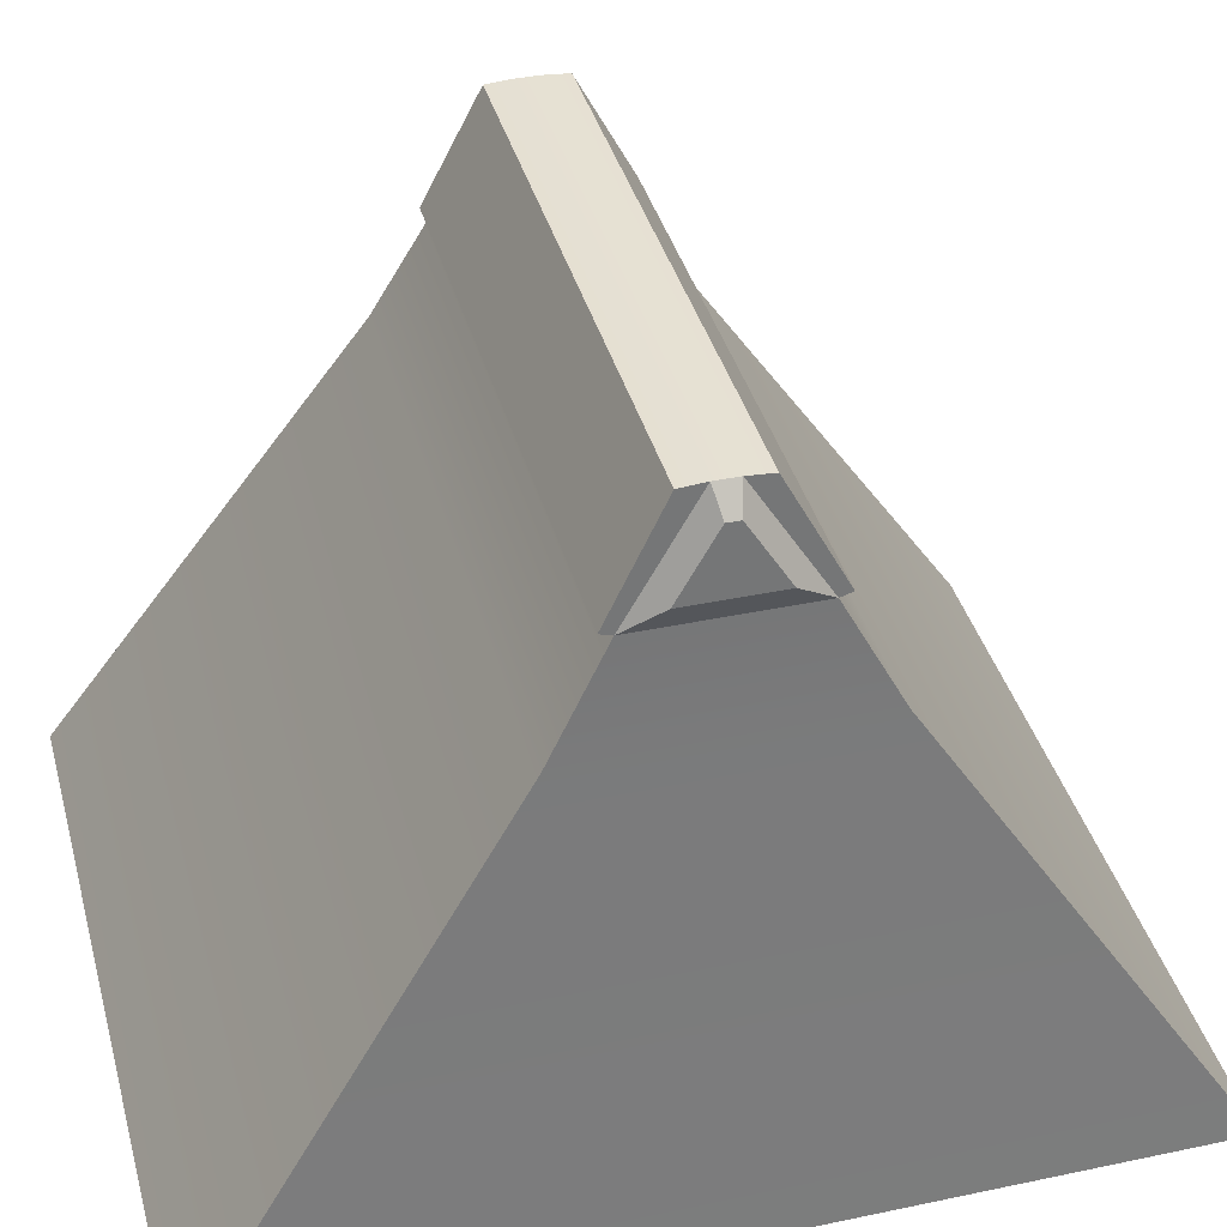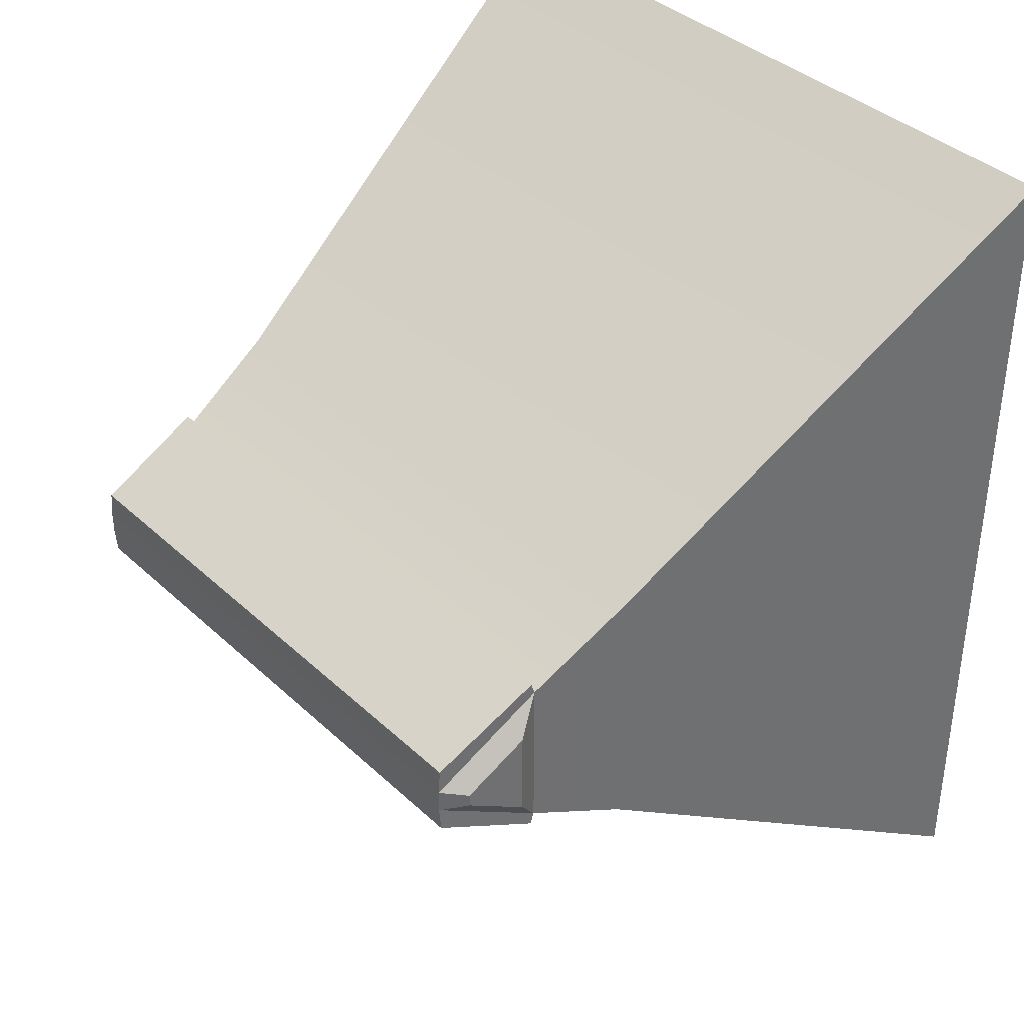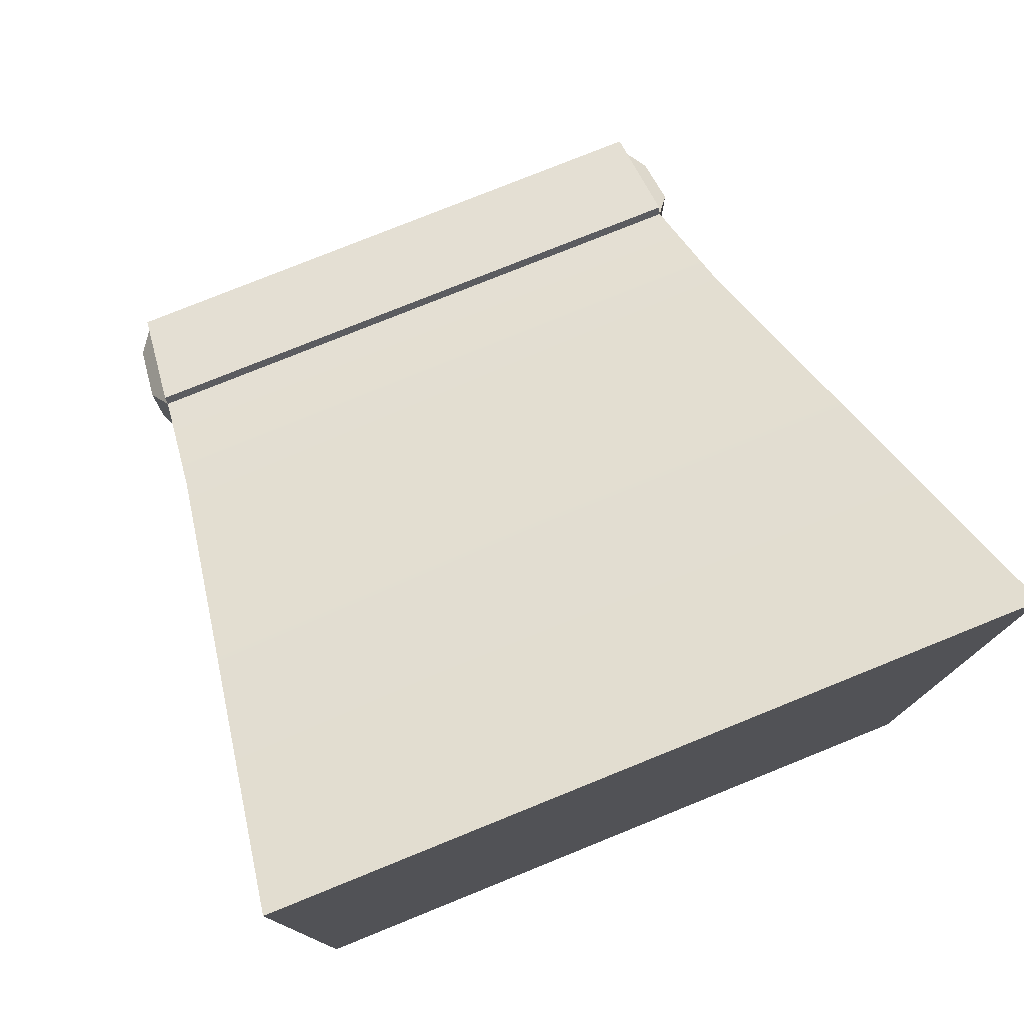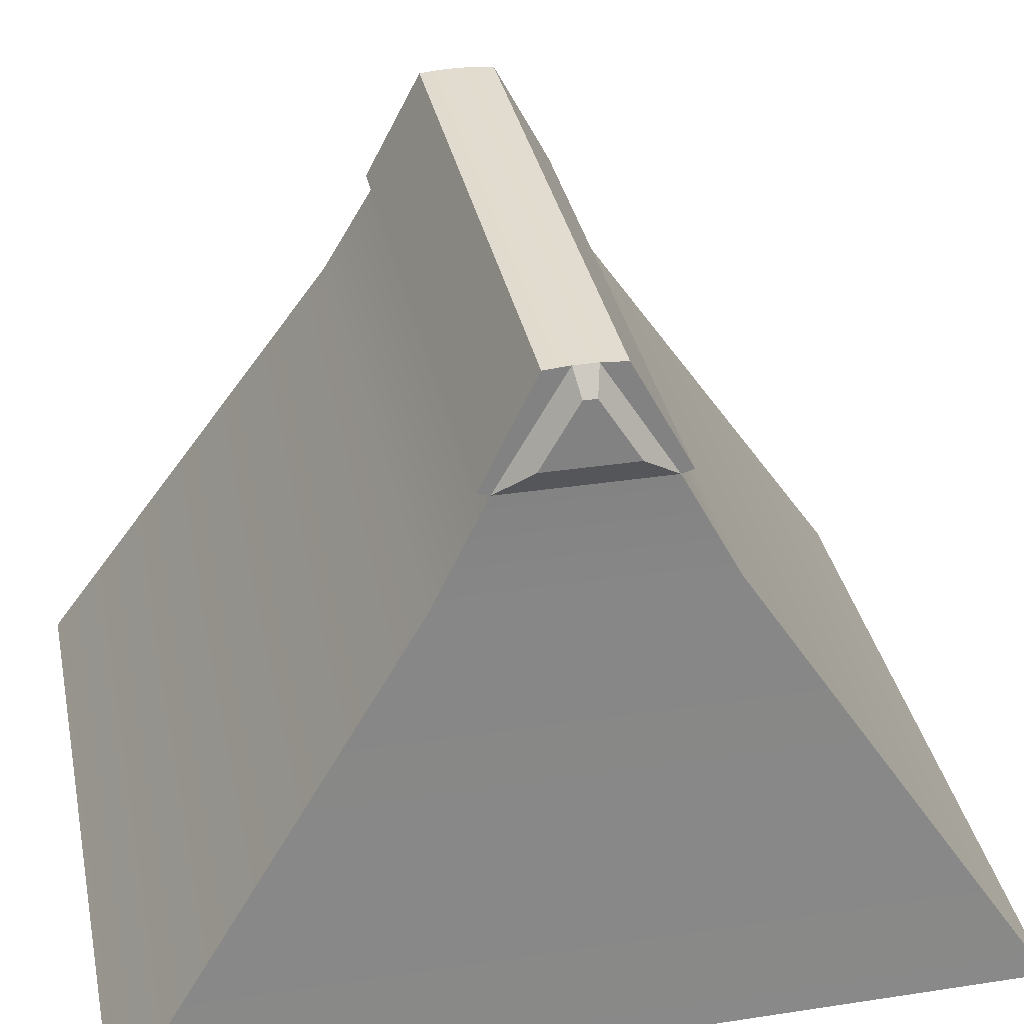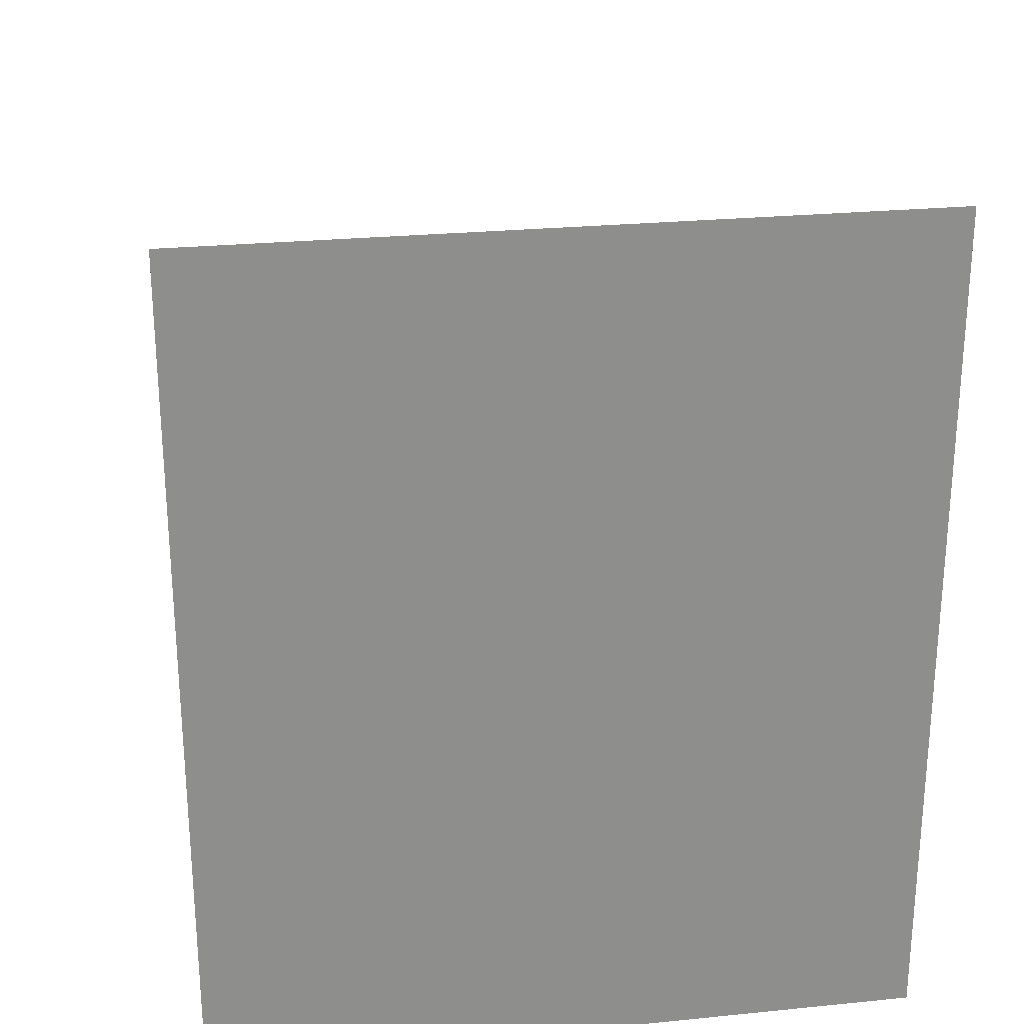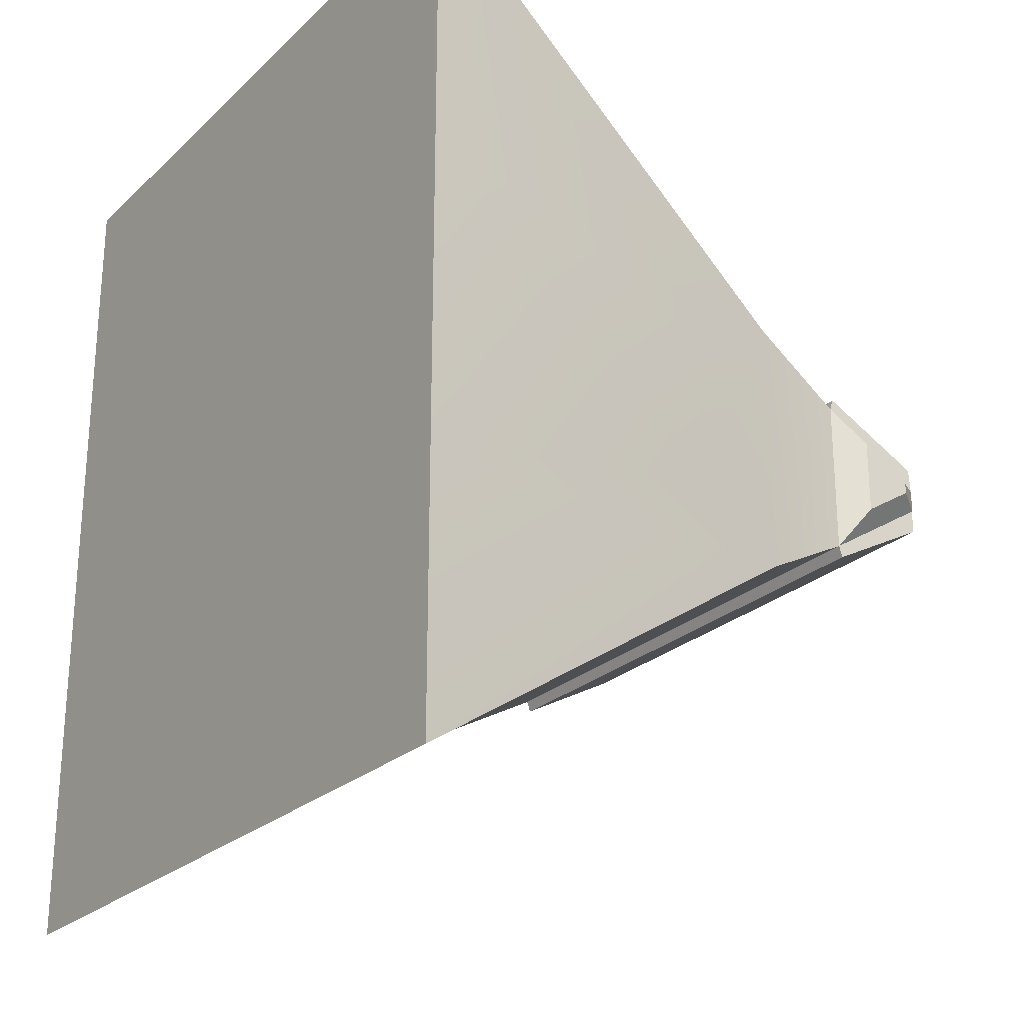
<metadata>
{"format":"obj","ext":"obj","renderer":"f3d","projection":"perspective","resolution":1024,"background":"white","views":[{"elev":38.6,"azim":-104.9,"up":"+Y"},{"elev":37.9,"azim":-130.5,"up":"+Z"},{"elev":77.7,"azim":-22.0,"up":"+Z"},{"elev":34.5,"azim":-101.6,"up":"+Y"},{"elev":25.6,"azim":-9.1,"up":"+Z"},{"elev":-24.8,"azim":55.5,"up":"+Z"}]}
</metadata>
<code>
o normal_tent
v 2.17 4.661 0.6526
v 2.17 5.559 0.09335
v 2.17 5.543 0.2973
v 2.17 4.69 0.7489
v 3.023 1e-06 3.588
v 2.304 3.807 1.104
v -2.544 3.807 1.104
v -3.023 1e-06 3.588
v -3.023 1e-06 3.588
v -2.544 3.807 1.104
v -2.544 3.807 -1.104
v -3.023 -0 -3.588
v -3.023 -0 -3.588
v 3.023 -0 -3.588
v 3.023 1e-06 3.588
v -3.023 1e-06 3.588
v -3.023 -0 -3.588
v -2.544 3.807 -1.104
v 2.304 3.807 -1.104
v 3.023 -0 -3.588
v 2.17 5.559 -0.09335
v -2.39 5.559 -0.09335
v -2.39 5.559 0.09335
v 2.17 5.559 0.09335
v -2.39 5.559 -0.09335
v -2.467 4.661 -0.6526
v -2.578 4.875 -0.3616
v -2.536 5.373 -0.05172
v 2.17 5.559 0.09335
v 2.17 4.661 0.6526
v 2.344 4.895 0.3119
v 2.344 5.324 0.04461
v -2.39 5.559 0.09335
v -2.467 4.661 0.6526
v -2.467 4.69 0.7489
v -2.39 5.543 0.2973
v 2.554 2.89 -0.6633
v 3.023 -0 -1.319
v 3.023 -0 -3.588
v 2.304 3.807 -1.104
v 3.023 0 1.319
v 2.554 2.89 0.6633
v 2.304 3.807 1.104
v 3.023 1e-06 3.588
v 2.554 2.89 0.6633
v 2.304 3.807 1.104
v 3.023 -0 -1.319
v 2.554 2.89 -0.6633
v 2.554 2.89 0.6633
v 3.023 0 1.319
v -2.467 4.661 -0.6526
v 2.17 4.661 -0.6526
v 2.304 3.807 1.104
v 2.304 3.807 -1.104
v 2.17 4.661 -0.6526
v 2.17 4.661 0.6526
v -2.467 4.661 0.6526
v -2.467 4.661 -0.6526
v 2.17 4.661 0.6526
v -2.467 4.661 0.6526
v -2.467 4.69 0.7489
v 2.17 4.69 0.7489
v 2.17 5.543 0.2973
v -2.39 5.543 0.2973
v 2.17 4.69 -0.7489
v -2.467 4.69 -0.7489
v -2.39 5.543 -0.2973
v 2.17 5.543 -0.2973
v -2.39 5.543 0.2973
v 2.17 5.543 0.2973
v 2.17 4.661 -0.6526
v -2.467 4.661 -0.6526
v -2.467 4.69 -0.7489
v 2.17 4.69 -0.7489
v 2.17 5.559 -0.09335
v 2.17 4.661 -0.6526
v 2.17 4.69 -0.7489
v 2.17 5.543 -0.2973
v -2.467 4.661 -0.6526
v -2.39 5.559 -0.09335
v -2.39 5.543 -0.2973
v -2.467 4.69 -0.7489
v 2.17 5.543 -0.2973
v -2.39 5.543 -0.2973
v -2.467 4.661 0.6526
v 2.17 4.661 0.6526
v 2.17 4.69 0.7489
v -2.467 4.69 0.7489
v 2.344 4.895 0.3119
v 2.344 4.895 -0.3119
v 2.344 5.324 -0.04461
v 2.344 5.324 0.04461
v 2.17 4.661 -0.6526
v 2.17 5.559 -0.09335
v 2.344 5.324 -0.04461
v 2.344 4.895 -0.3119
v 2.17 4.661 0.6526
v 2.17 4.661 -0.6526
v 2.344 4.895 -0.3119
v 2.344 4.895 0.3119
v 2.17 5.559 -0.09335
v 2.17 5.559 0.09335
v 2.344 5.324 0.04461
v 2.344 5.324 -0.04461
v -2.578 4.875 -0.3616
v -2.578 4.875 0.3616
v -2.536 5.373 0.05172
v -2.536 5.373 -0.05172
v -2.39 5.559 0.09335
v -2.39 5.559 -0.09335
v -2.536 5.373 -0.05172
v -2.536 5.373 0.05172
v -2.467 4.661 0.6526
v -2.39 5.559 0.09335
v -2.536 5.373 0.05172
v -2.578 4.875 0.3616
v -2.467 4.661 -0.6526
v -2.467 4.661 0.6526
v -2.578 4.875 0.3616
v -2.578 4.875 -0.3616
f 4 1 2
f 2 3 4
f 8 5 6
f 6 7 8
f 12 9 10
f 10 11 12
f 16 13 14
f 14 15 16
f 20 17 18
f 18 19 20
f 24 21 22
f 22 23 24
f 28 25 26
f 26 27 28
f 32 29 30
f 30 31 32
f 36 33 34
f 34 35 36
f 40 37 38
f 38 39 40
f 44 41 42
f 42 43 44
f 46 45 37
f 37 40 46
f 50 47 48
f 48 49 50
f 52 19 18
f 18 51 52
f 56 53 54
f 54 55 56
f 58 11 10
f 10 57 58
f 60 7 6
f 6 59 60
f 64 61 62
f 62 63 64
f 68 65 66
f 66 67 68
f 70 24 23
f 23 69 70
f 74 71 72
f 72 73 74
f 78 75 76
f 76 77 78
f 82 79 80
f 80 81 82
f 84 22 21
f 21 83 84
f 88 85 86
f 86 87 88
f 92 89 90
f 90 91 92
f 96 93 94
f 94 95 96
f 100 97 98
f 98 99 100
f 104 101 102
f 102 103 104
f 108 105 106
f 106 107 108
f 112 109 110
f 110 111 112
f 116 113 114
f 114 115 116
f 120 117 118
f 118 119 120

</code>
